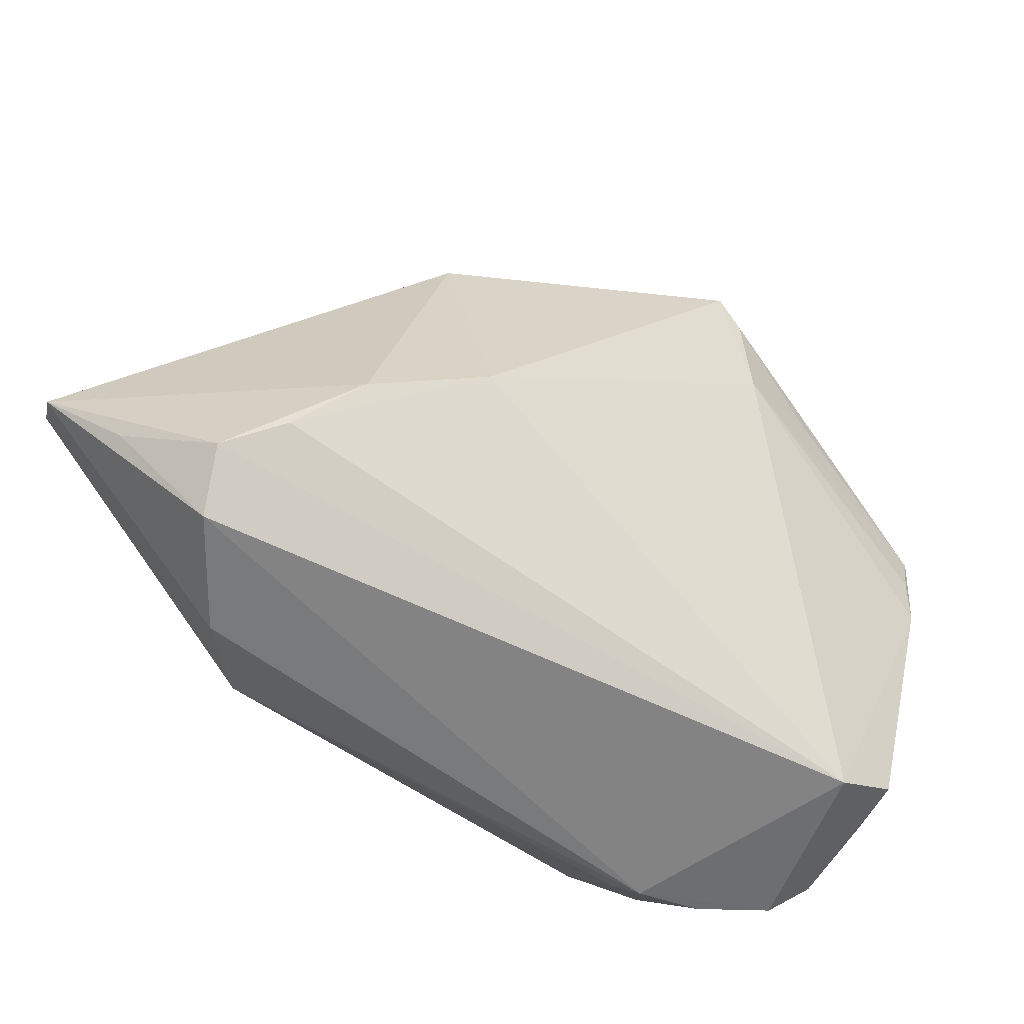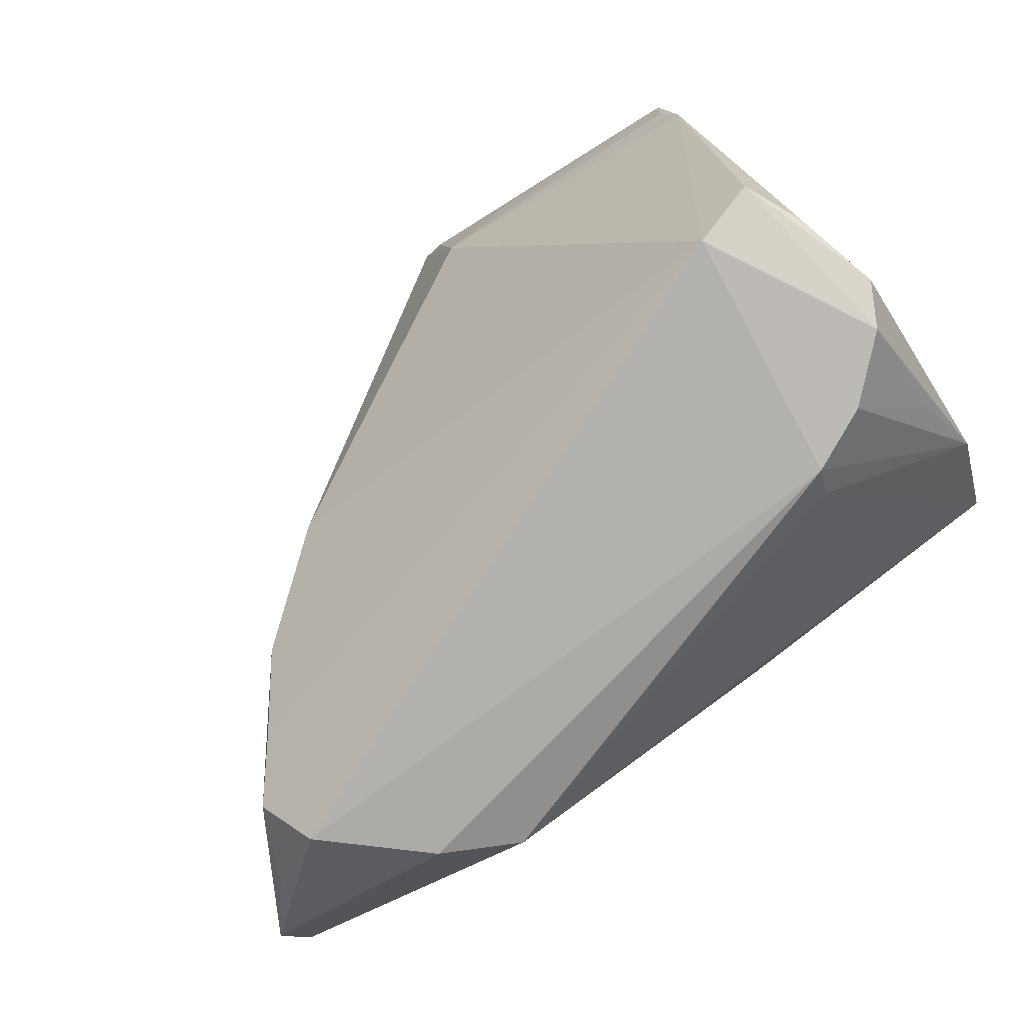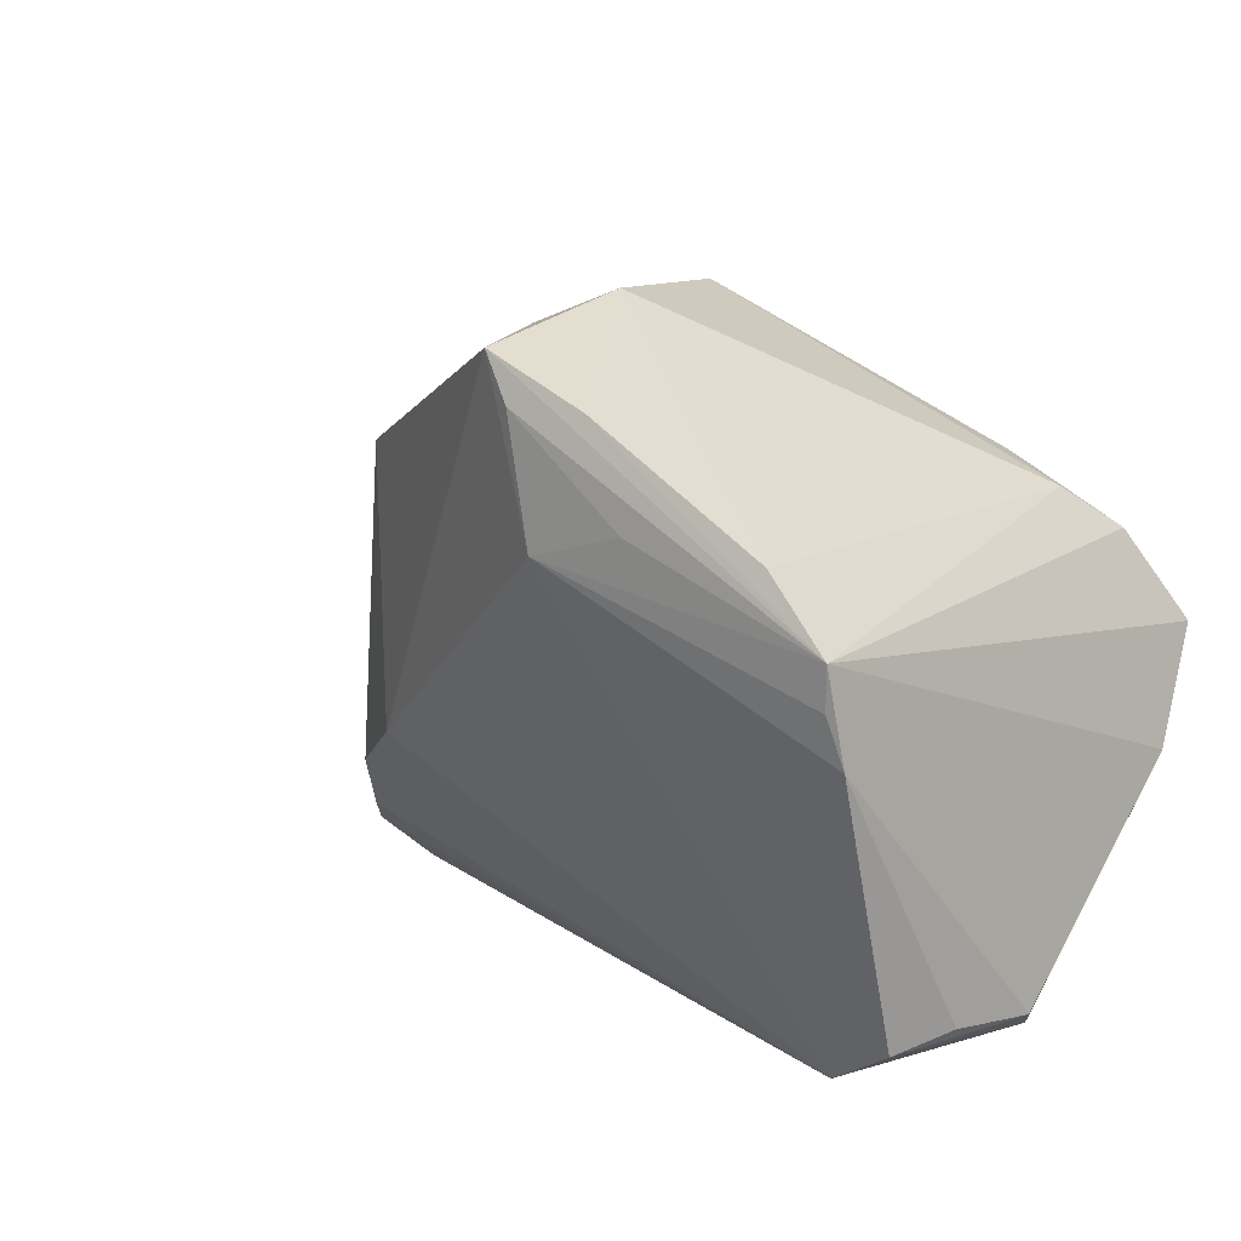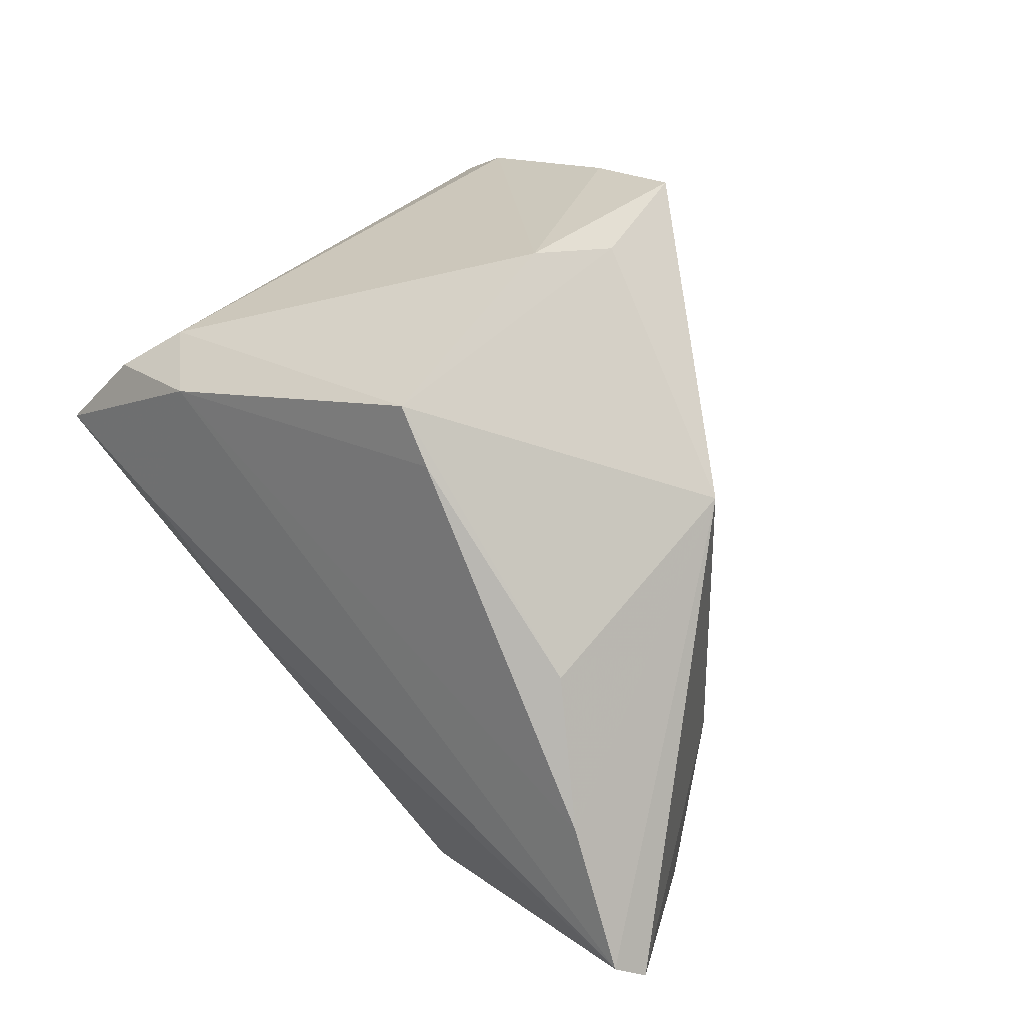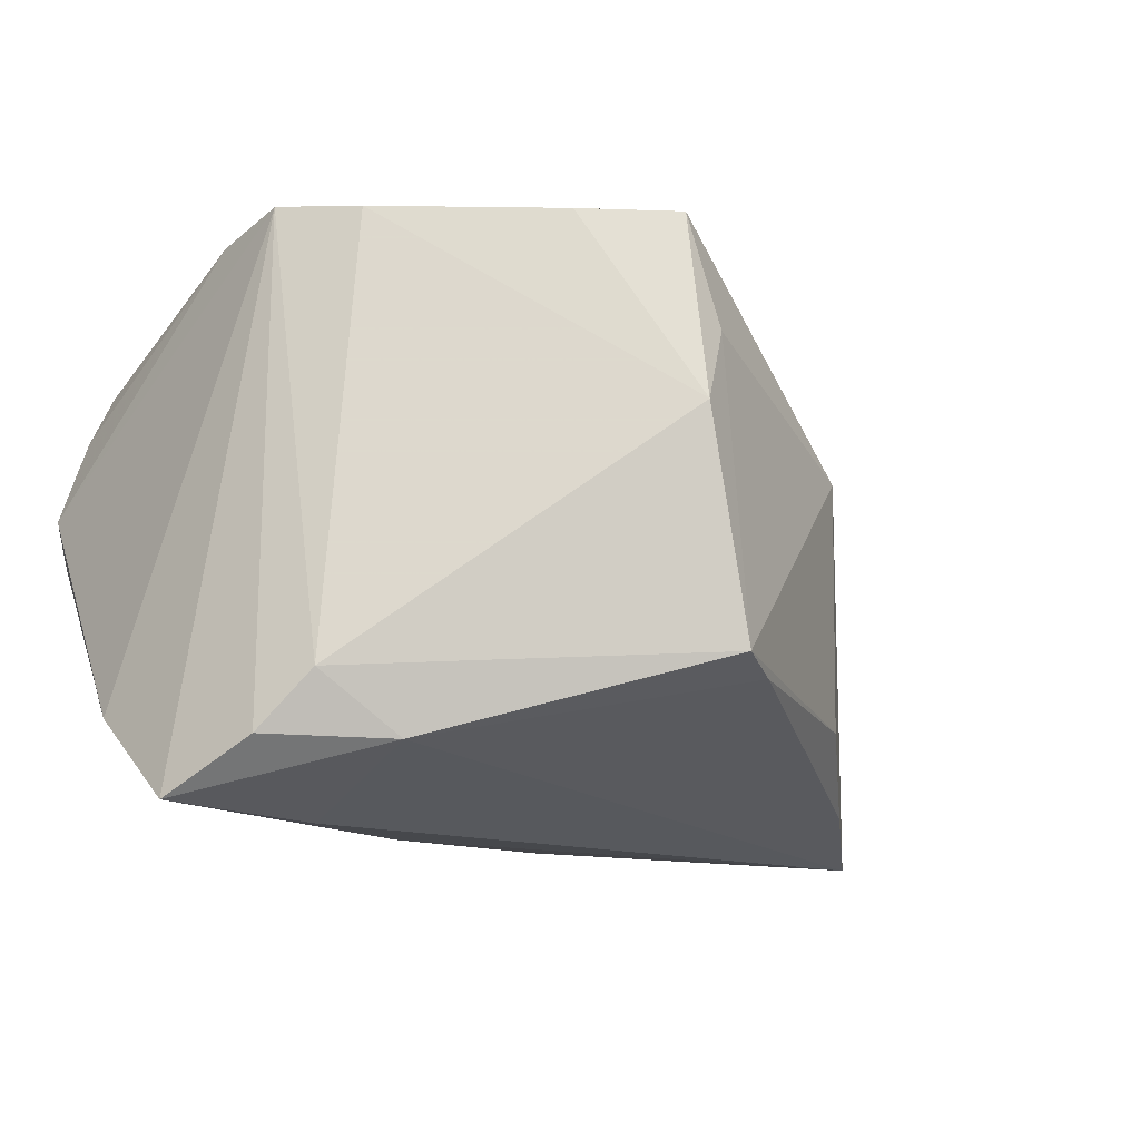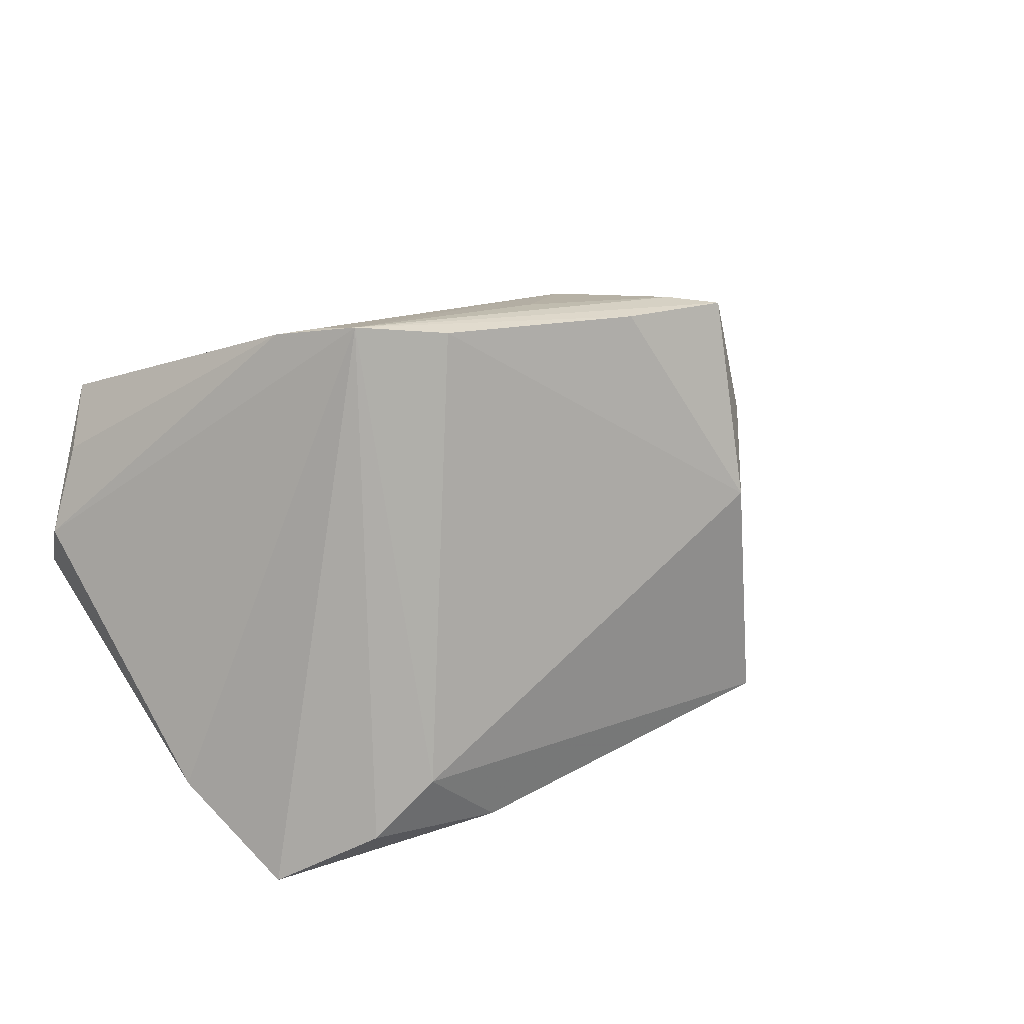
<metadata>
{"format":"obj","ext":"obj","renderer":"f3d","projection":"perspective","resolution":1024,"background":"white","views":[{"elev":-61.2,"azim":-50.3,"up":"+Y"},{"elev":-79.3,"azim":33.1,"up":"+Y"},{"elev":12.8,"azim":34.1,"up":"+Y"},{"elev":53.8,"azim":-132.9,"up":"+Y"},{"elev":-14.8,"azim":146.5,"up":"+Z"},{"elev":16.2,"azim":122.7,"up":"+Z"}]}
</metadata>
<code>
v 0.00639 0.03179 0.03118
v 0.00256 0.03265 0.0183
v -0.0242 0.018 0.009582
v 0.02152 0.01616 0.03177
v 0.04011 0.01529 -0.01891
v -0.05121 -0.01474 -0.02652
v 0.04737 -0.03346 0.0006128
v 0.03652 -0.03536 0.0191
v 0.006313 0.03536 0.009382
v 0.03148 -0.0002448 -0.03177
v 0.04853 -0.02103 -0.01237
v -0.0394 -0.03005 -0.008393
v -0.03082 -0.01875 0.004544
v -0.005012 0.02964 -0.01747
v -0.04913 -0.01188 -0.02953
v 0.04246 0.007659 0.03177
v 0.01099 0.01318 0.03111
v 0.03587 0.01496 0.03085
v -0.04496 -0.02324 -0.01905
v 0.03111 0.01728 -0.02559
v 0.0498 -0.03065 0.005063
v 0.0411 -0.03433 -0.005433
v -0.0276 0.01323 -0.01824
v 0.009133 0.02677 0.03176
v 0.04427 0.01052 -0.02529
v -0.02466 -0.03462 -0.02274
v 0.04363 -0.03096 0.02111
v 0.0172 0.02661 0.03084
v 0.0005599 0.034 -0.01602
v 0.04208 0.003024 0.03119
v 0.01515 -0.01238 -0.0307
v 0.04937 0.0004517 -0.03095
v 0.04345 -0.002212 0.03012
v -0.03557 -0.03536 -0.01326
v -0.02027 -0.01189 0.01361
v -0.03508 -0.02612 -0.002349
v 0.05121 -0.01067 -0.02111
v 0.04698 -0.02966 0.01453
v -0.01635 -0.03243 -0.02745
v -0.03797 0.0011 -0.02554
v 0.0342 -0.03536 -0.008826
v 0.03332 -0.03237 -0.01194
f 3 15 6
f 40 15 3
f 36 8 35
f 1 3 35
f 1 35 17
f 17 35 8
f 41 8 34
f 34 19 6
f 28 9 1
f 18 9 28
f 29 3 2
f 2 9 29
f 2 3 1
f 1 9 2
f 29 9 5
f 5 9 18
f 40 3 23
f 23 14 40
f 23 3 29
f 29 14 23
f 7 8 41
f 10 32 31
f 31 32 39
f 31 15 10
f 39 15 31
f 42 41 39
f 39 32 42
f 41 42 37
f 37 42 32
f 21 7 37
f 37 7 11
f 36 35 13
f 13 35 3
f 13 3 6
f 1 17 24
f 33 17 8
f 33 38 21
f 39 41 26
f 41 34 26
f 26 34 6
f 6 15 26
f 26 15 39
f 12 8 36
f 12 34 8
f 19 34 12
f 6 19 12
f 12 13 6
f 36 13 12
f 29 5 20
f 20 32 10
f 20 14 29
f 10 15 20
f 20 15 40
f 40 14 20
f 22 7 41
f 11 7 22
f 41 37 22
f 22 37 11
f 1 24 16
f 16 28 1
f 18 28 16
f 16 5 18
f 16 37 32
f 21 37 16
f 16 33 21
f 38 33 27
f 27 33 8
f 21 38 27
f 27 7 21
f 8 7 27
f 32 20 25
f 25 20 5
f 25 16 32
f 5 16 25
f 4 24 17
f 17 16 4
f 4 16 24
f 17 33 30
f 30 16 17
f 33 16 30

</code>
